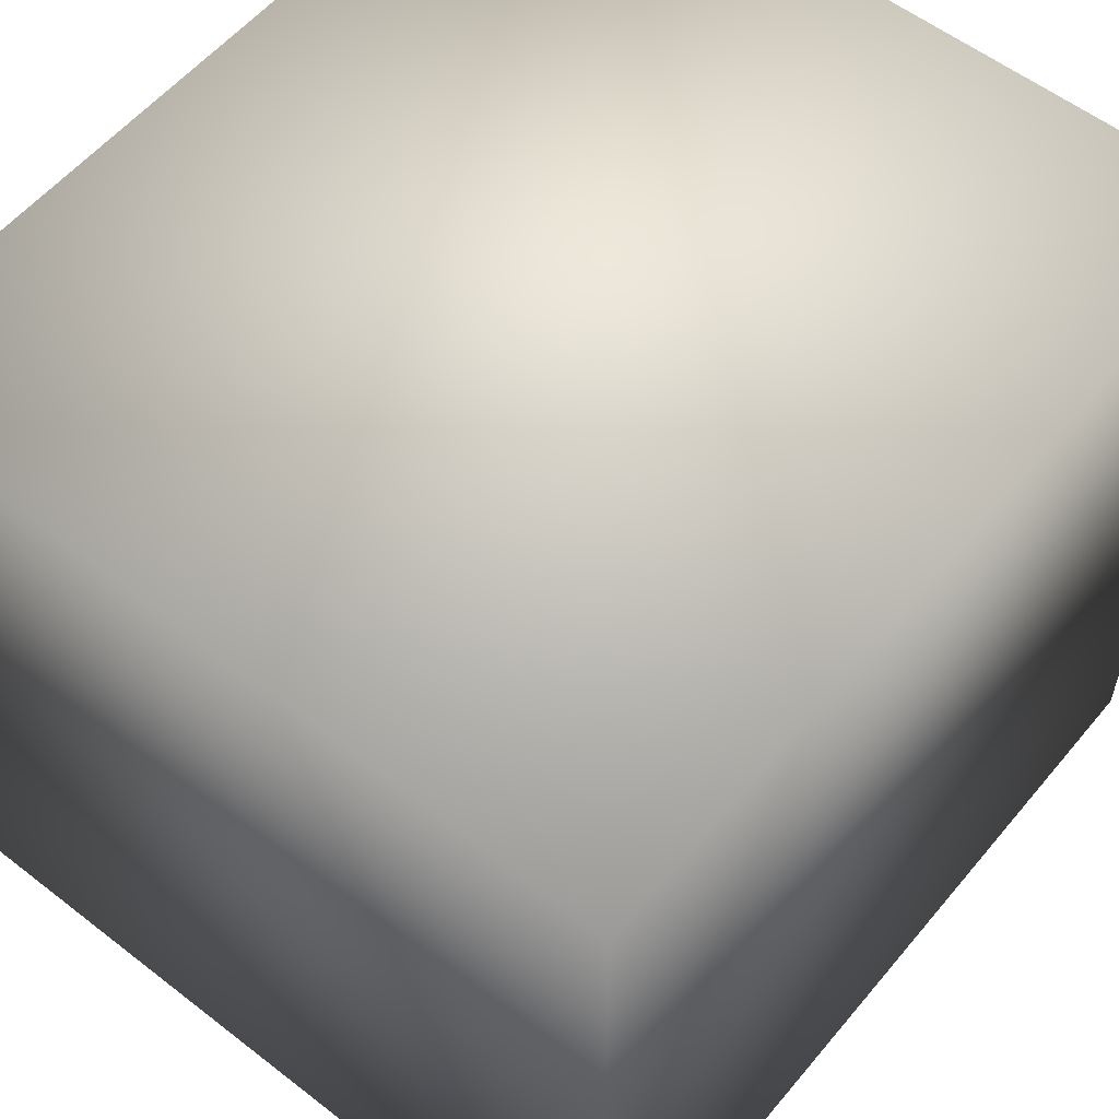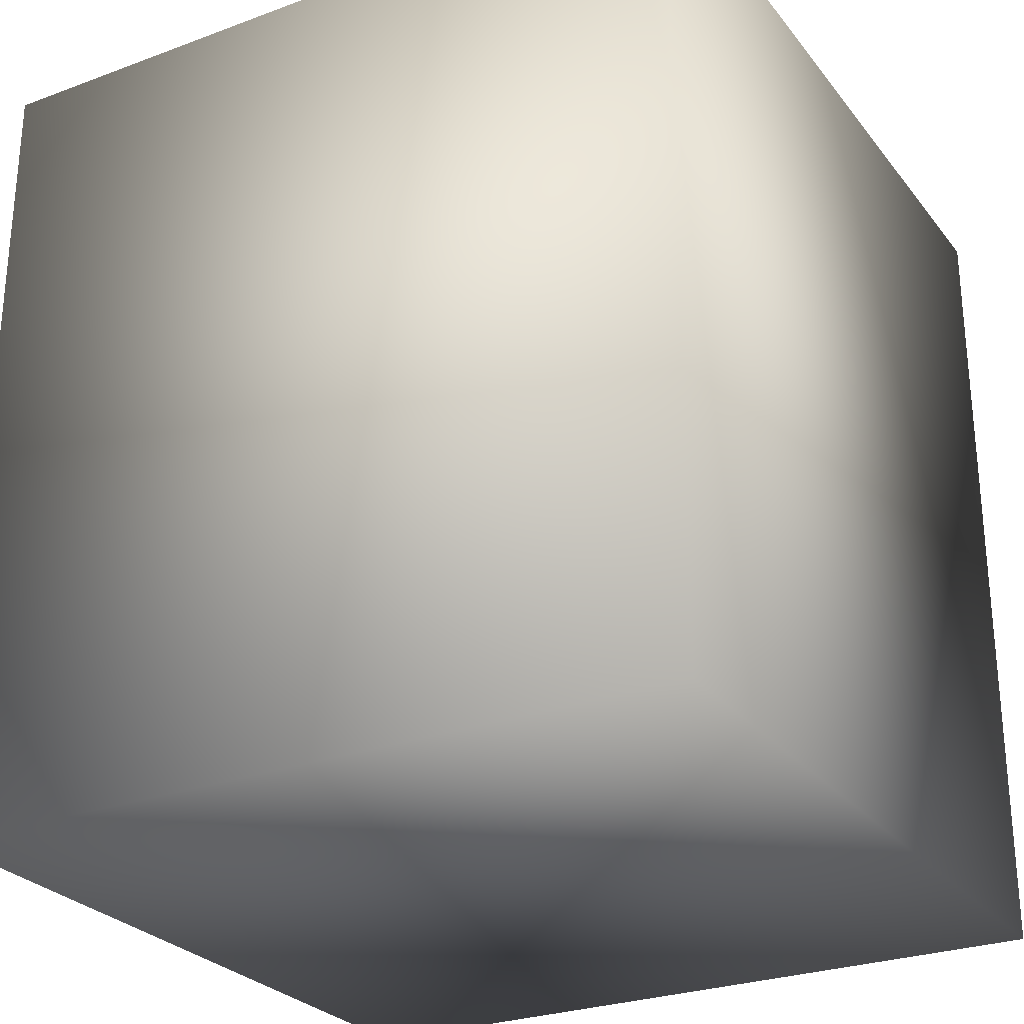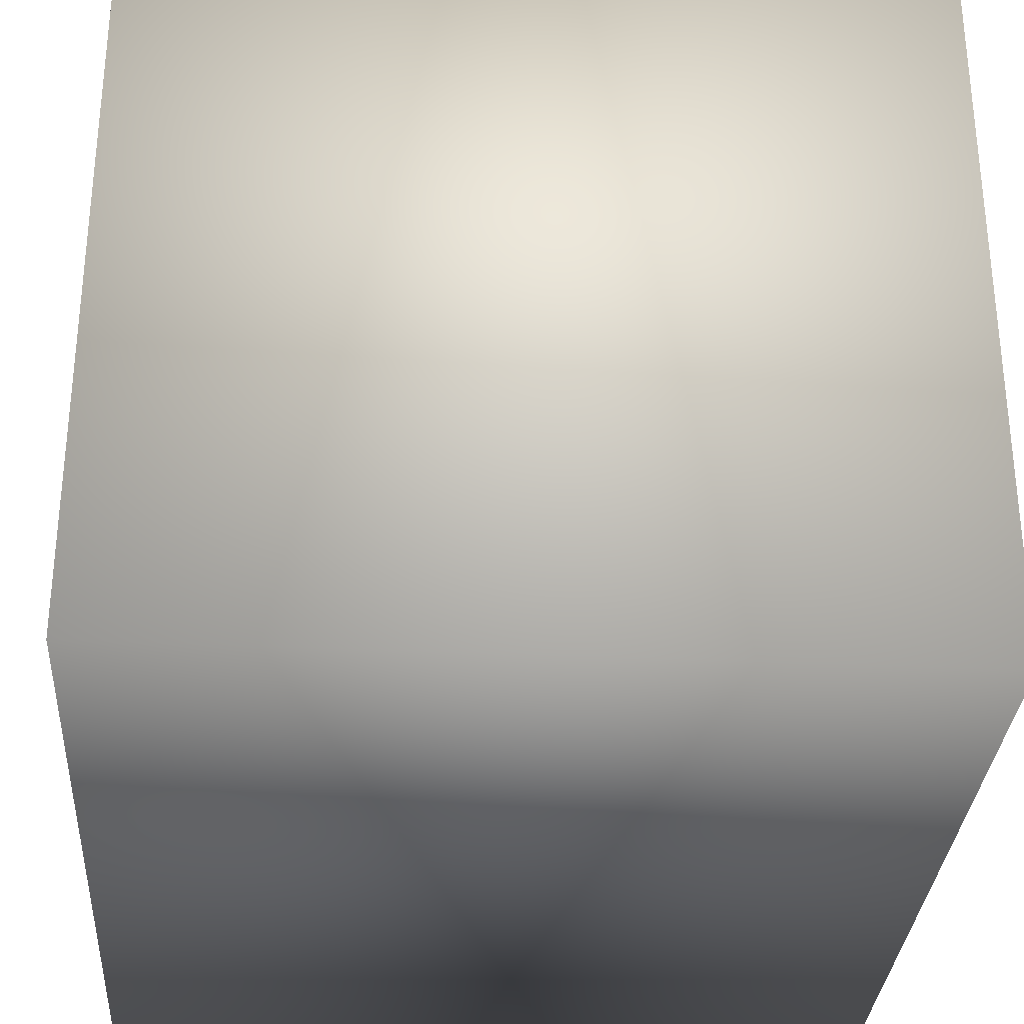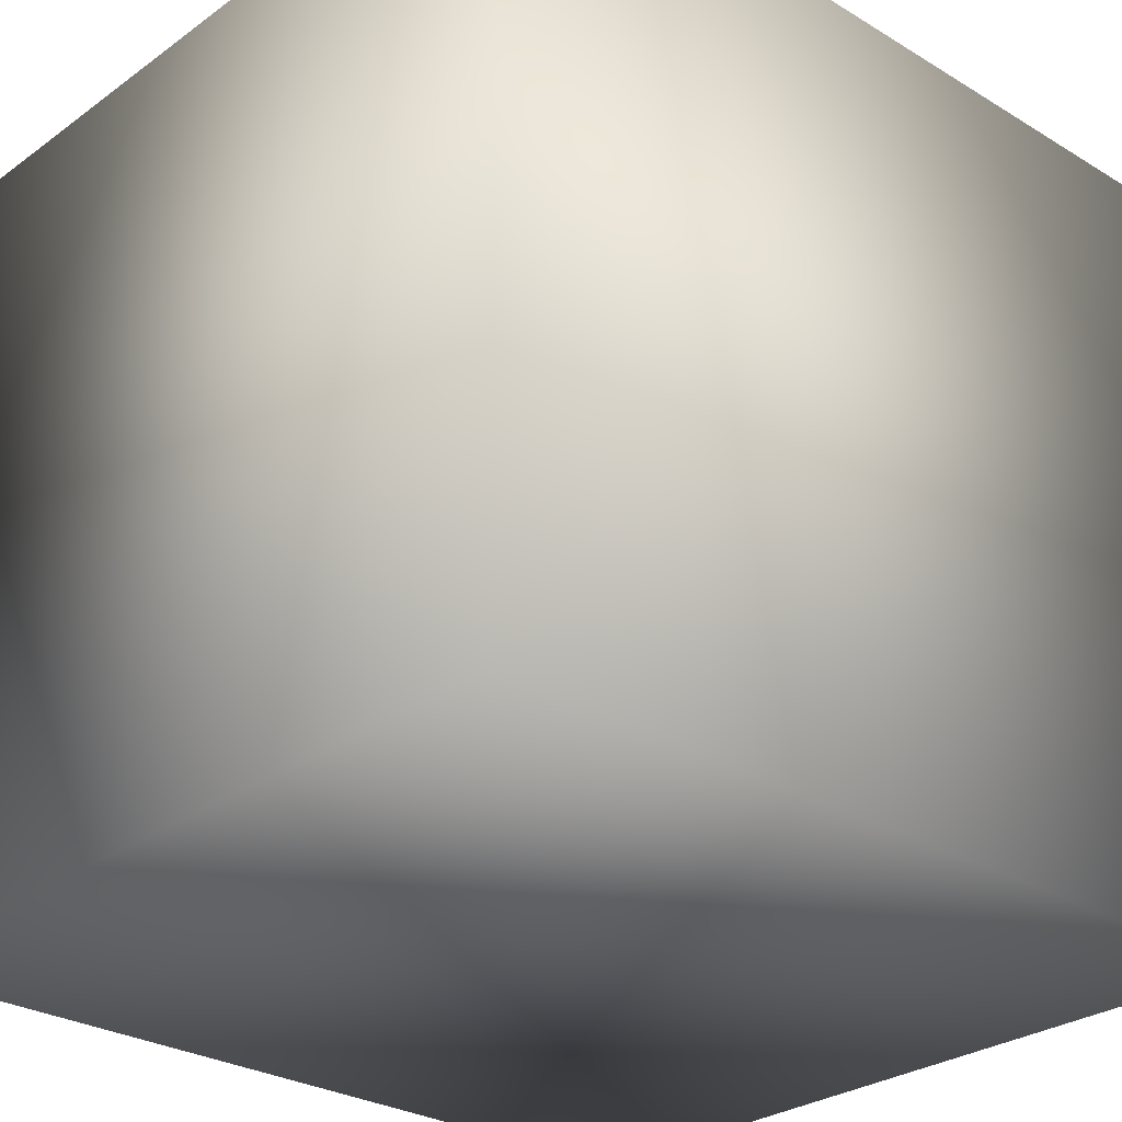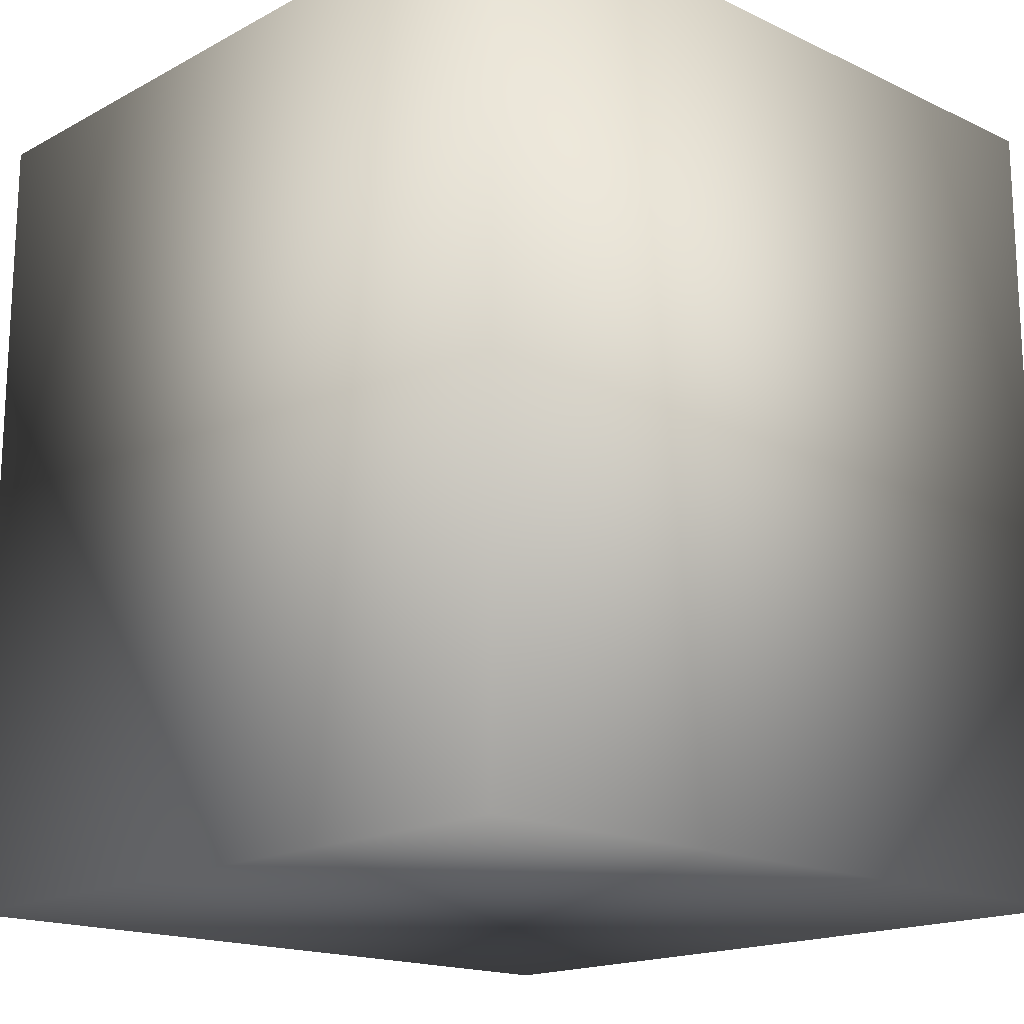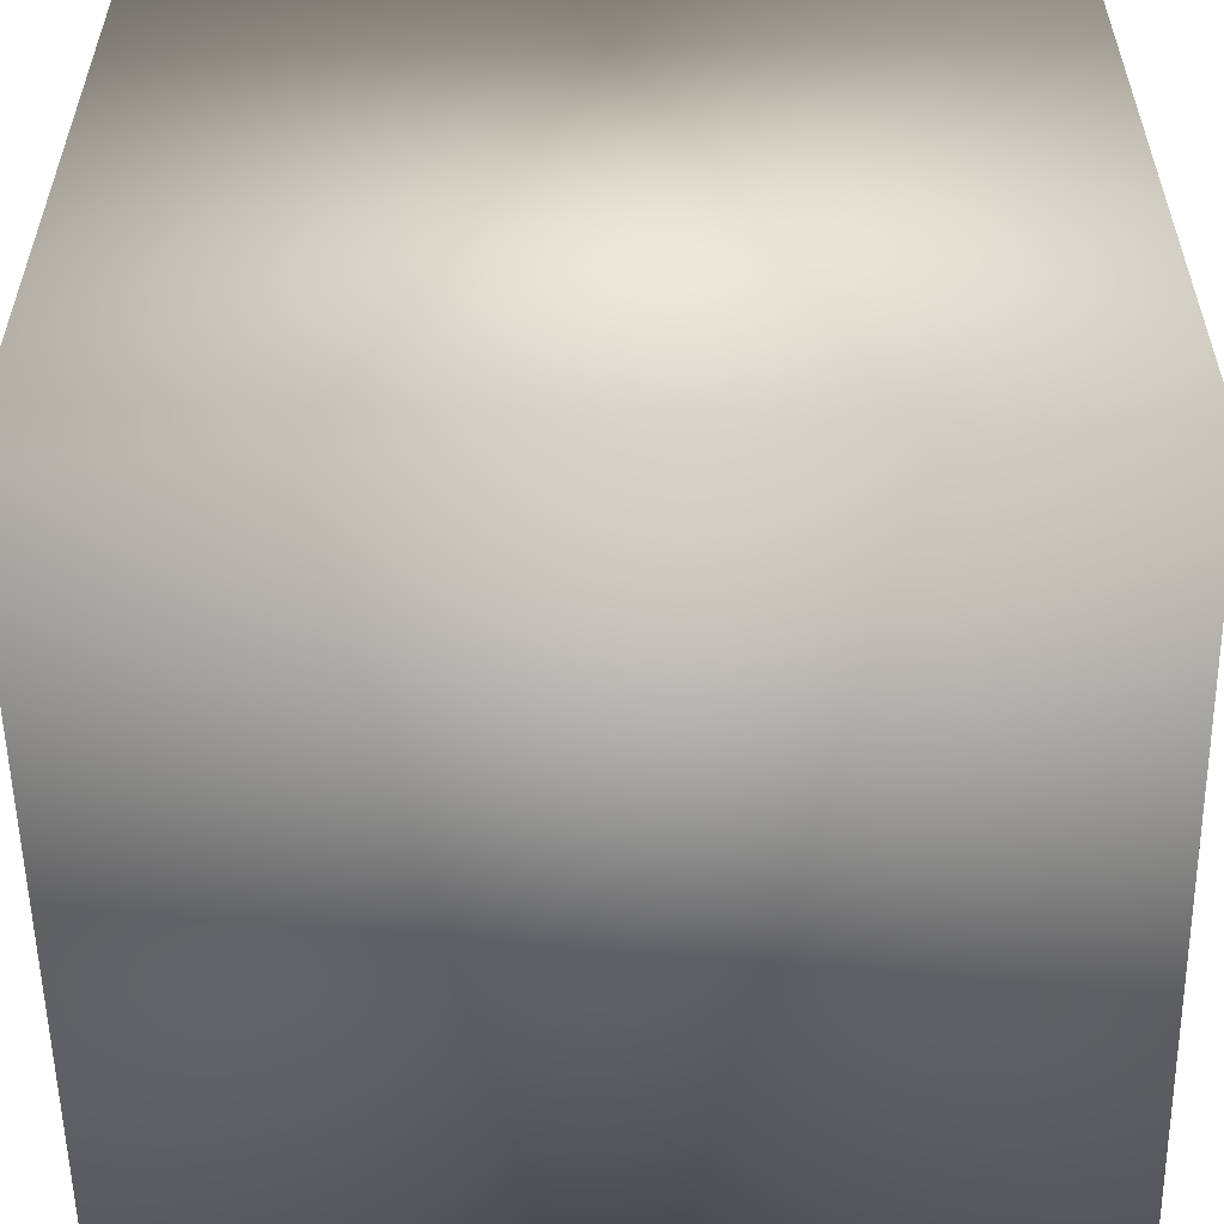
<metadata>
{"format":"obj","ext":"obj","renderer":"f3d","projection":"perspective","resolution":1024,"background":"white","views":[{"elev":56.4,"azim":-140.9,"up":"+Z"},{"elev":-27.3,"azim":-60.3,"up":"+Y"},{"elev":-31.4,"azim":-3.7,"up":"+Z"},{"elev":-28.1,"azim":47.4,"up":"+Z"},{"elev":-17.1,"azim":-43.2,"up":"+Y"},{"elev":-56.1,"azim":91.0,"up":"+Z"}]}
</metadata>
<code>
o 18
v 5.614 -2.038 -1.871
v 5.614 2.038 -1.871
v 1.871 2.038 -1.871
v 1.871 -2.038 -1.871
v 5.614 2.038 -1.871
v 5.614 2.038 -5.614
v 1.871 2.038 -5.614
v 1.871 2.038 -1.871
v 5.614 -2.038 -5.614
v 5.614 2.038 -5.614
v 5.614 2.038 -1.871
v 5.614 -2.038 -1.871
v 1.871 -2.038 -5.614
v 1.871 2.038 -5.614
v 5.614 2.038 -5.614
v 5.614 -2.038 -5.614
v 1.871 -2.038 -1.871
v 1.871 2.038 -1.871
v 1.871 2.038 -5.614
v 1.871 -2.038 -5.614
v 1.871 -2.038 -1.871
v 1.871 -2.038 -5.614
v 5.614 -2.038 -5.614
v 5.614 -2.038 -1.871
f 1 2 3 4
f 5 6 7 8
f 9 10 11 12
f 13 14 15 16
f 17 18 19 20
f 21 22 23 24

</code>
